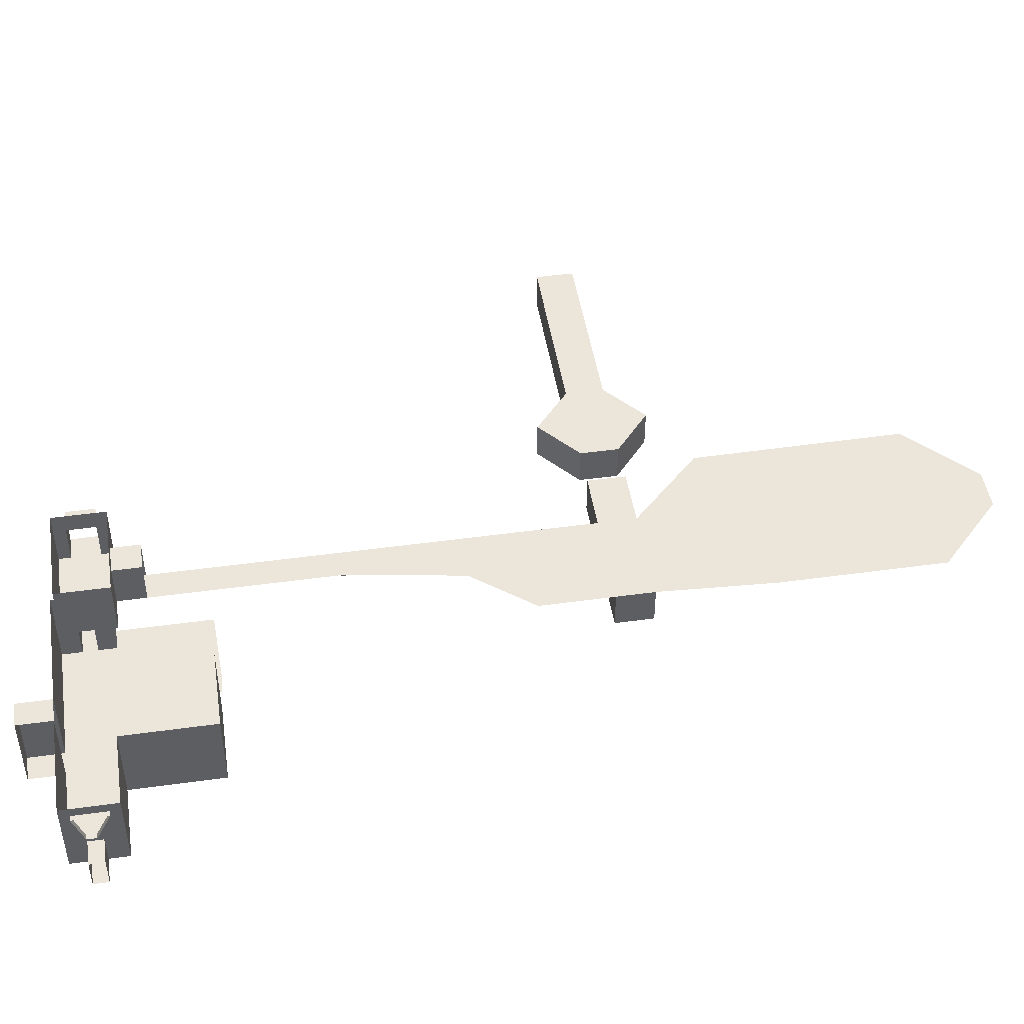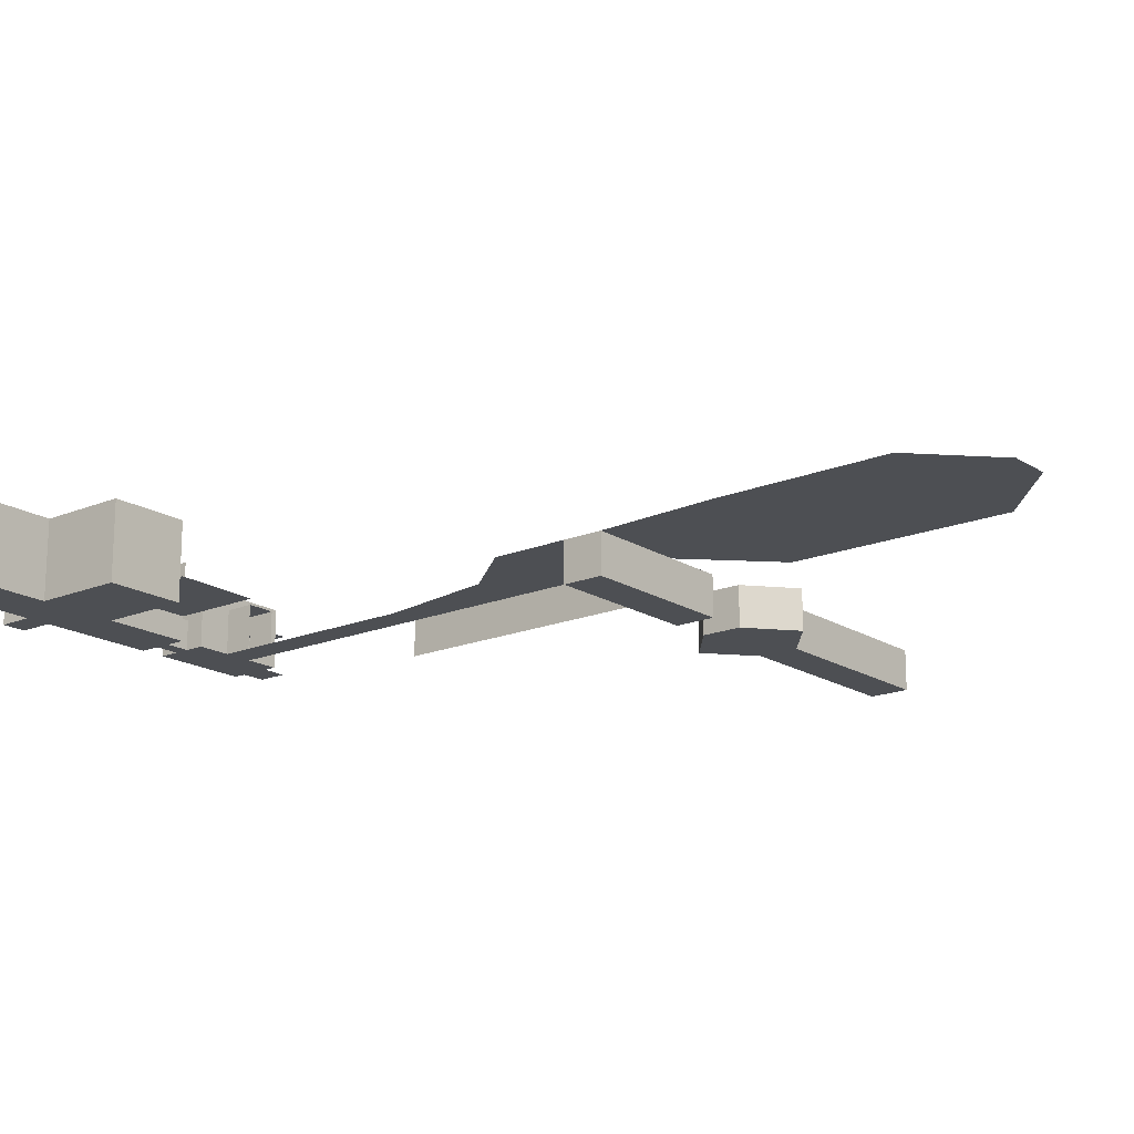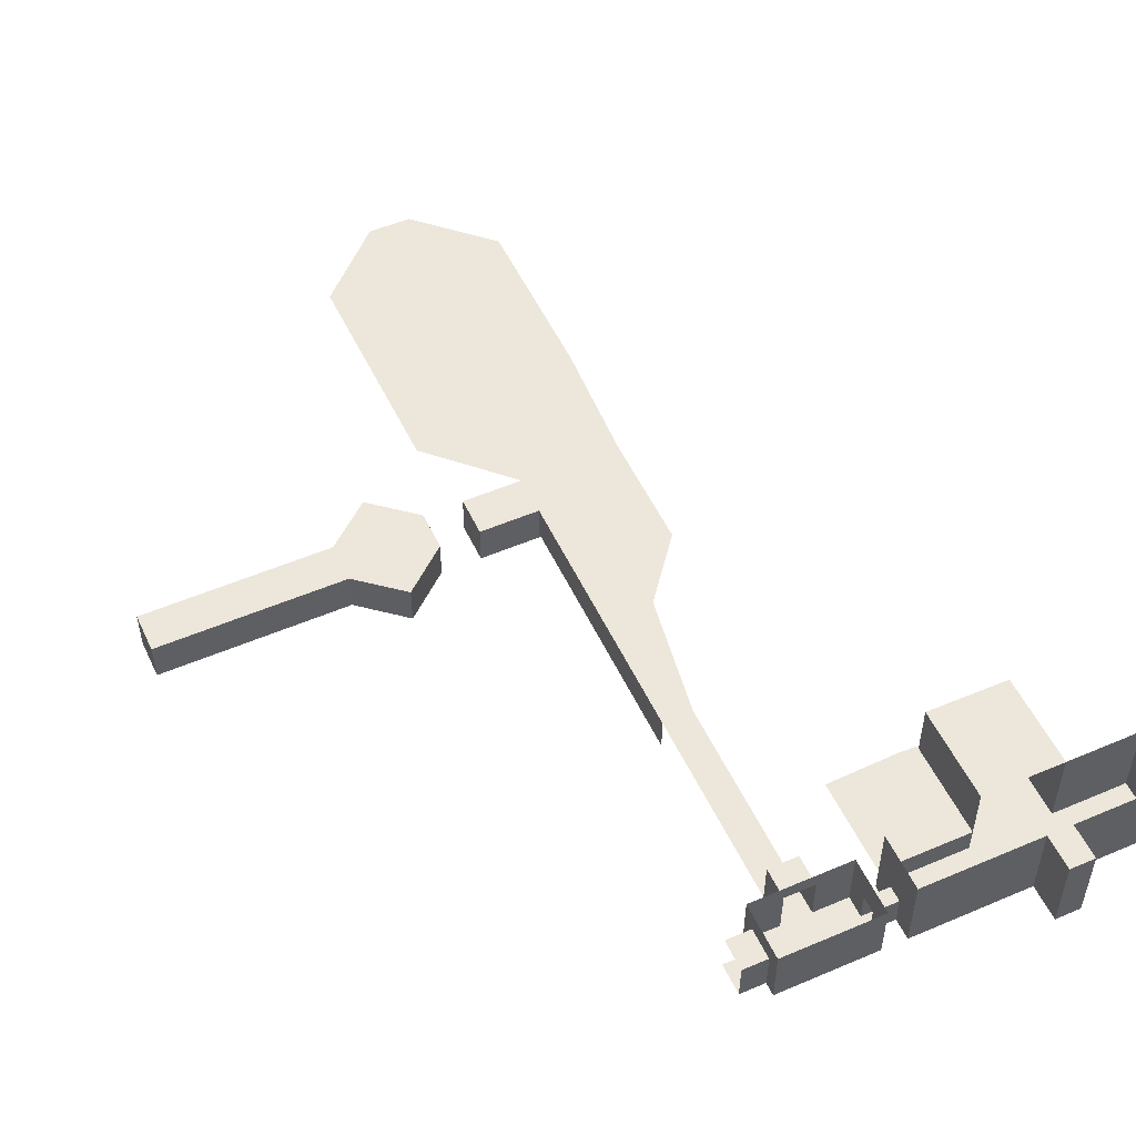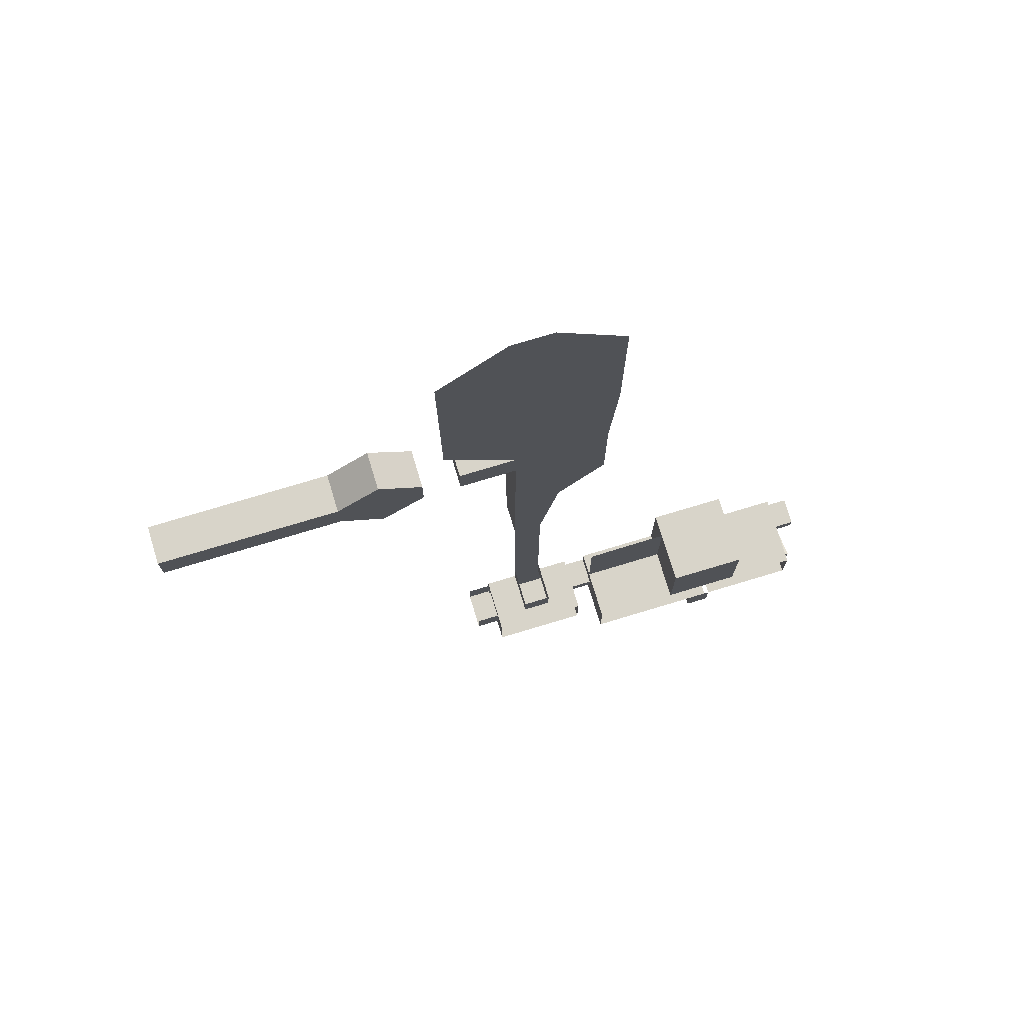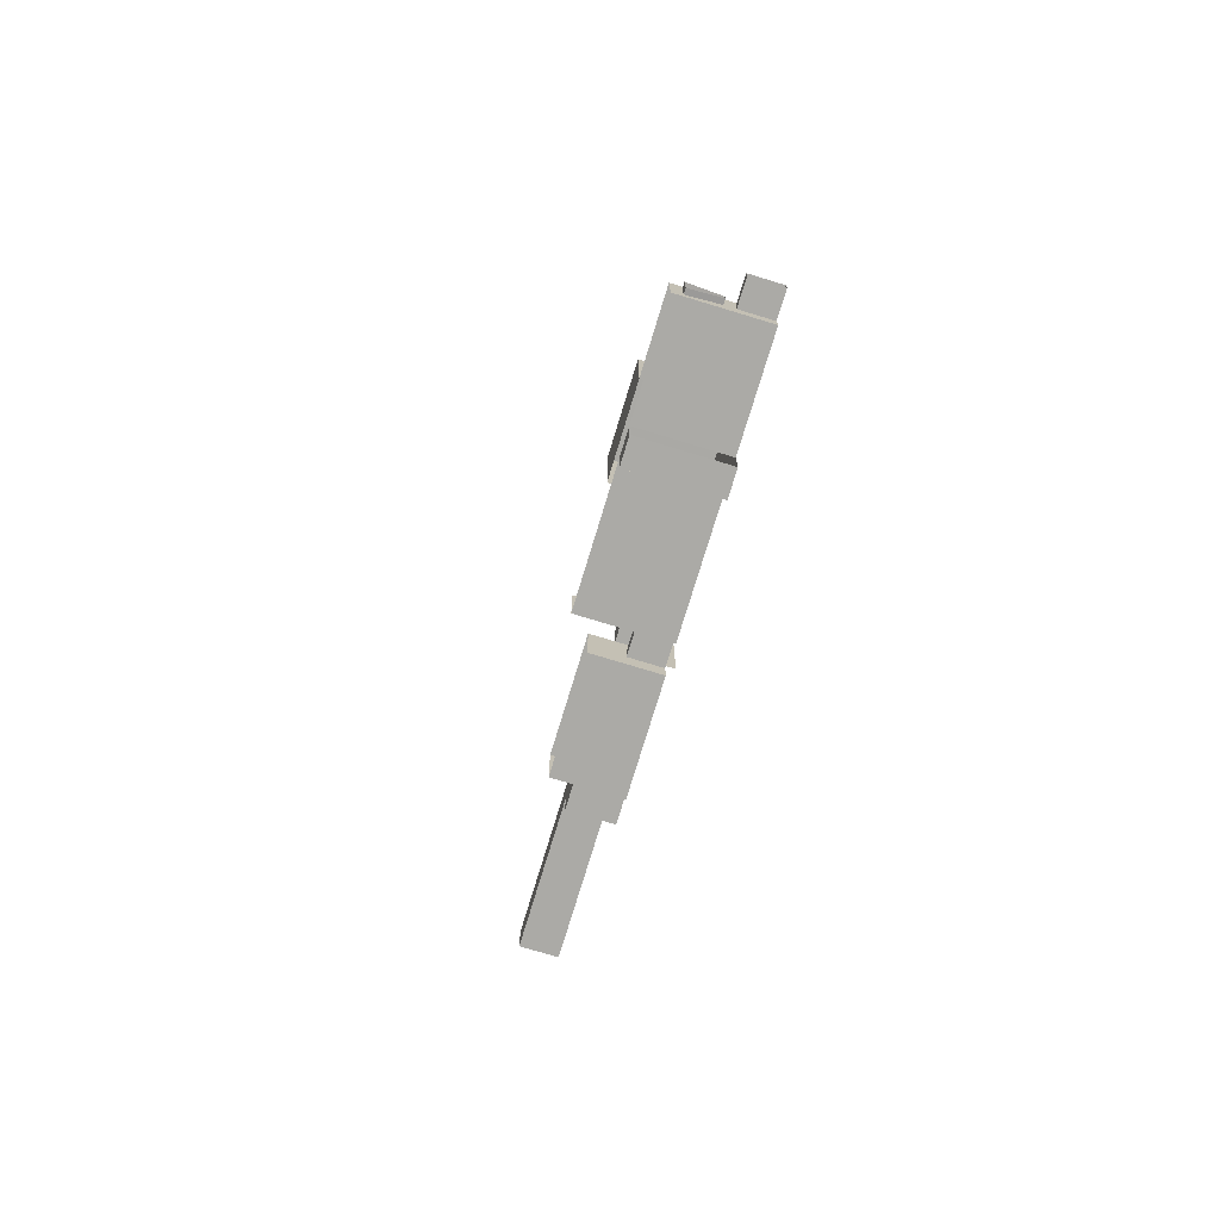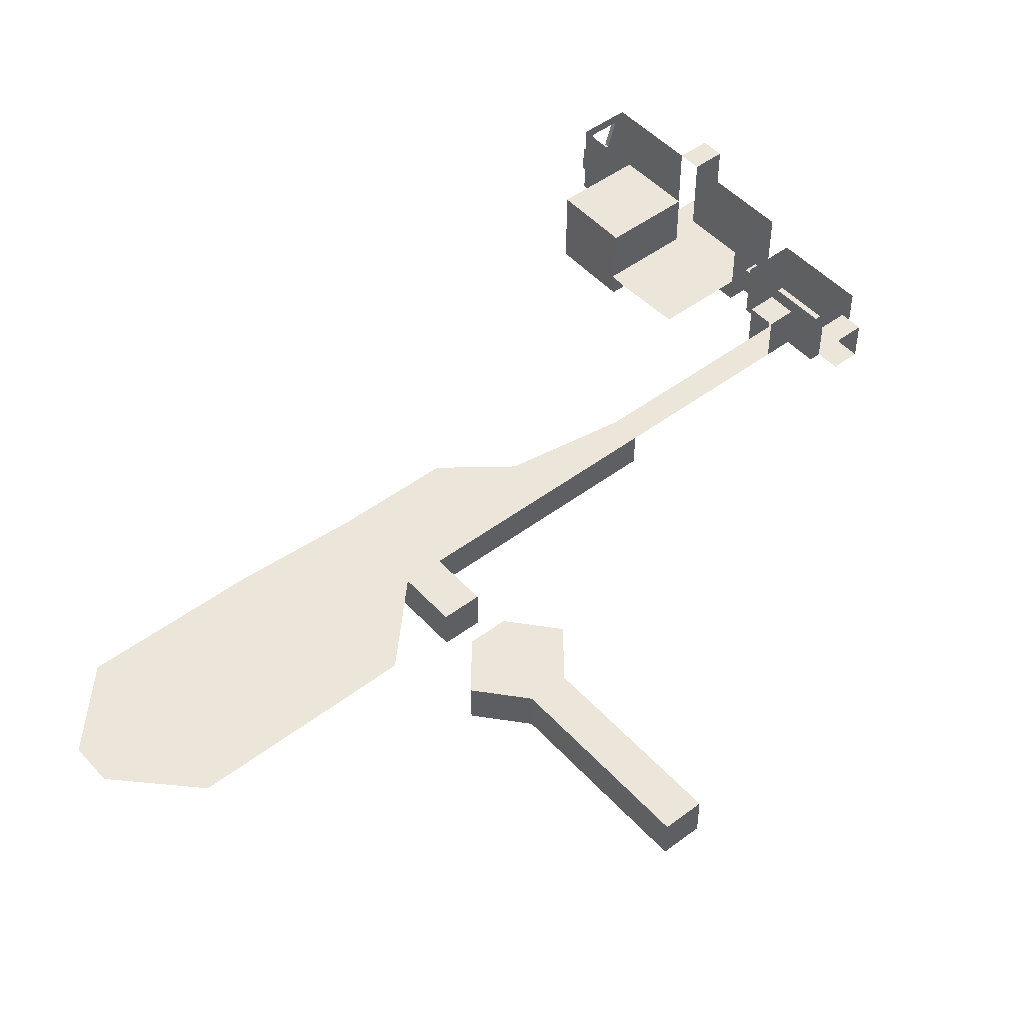
<metadata>
{"format":"obj","ext":"obj","renderer":"f3d","projection":"perspective","resolution":1024,"background":"white","views":[{"elev":46.9,"azim":-98.9,"up":"+Y"},{"elev":-17.6,"azim":-50.9,"up":"+Y"},{"elev":52.5,"azim":155.3,"up":"+Y"},{"elev":75.2,"azim":163.2,"up":"+Z"},{"elev":-75.7,"azim":-106.9,"up":"+Z"},{"elev":48.5,"azim":50.0,"up":"+Y"}]}
</metadata>
<code>
g pb_Mesh120314
v -259 -9 230
v -291 -9 230
v -259 -1 230
v -291 -1 230
v -291 -9 230
v -291 -9 222
v -291 -1 230
v -291 -1 222
v -291 -9 222
v -259 -9 222
v -291 -1 222
v -259 -1 222
v -259 -9 222
v -259 -9 230
v -259 -1 222
v -259 -1 230
v -259 -1 230
v -291 -1 230
v -259 -1 222
v -291 -1 222
v -259 -9 222
v -291 -9 222
v -259 -9 230
v -291 -9 230
v -233 -9 230
v -242 -9 237.6
v -233 -1 230
v -242 -1 237.6
v -251 -9 230
v -251 -9 222
v -251 -1 230
v -251 -1 222
v -242 -9 214.4
v -233 -9 222
v -242 -1 214.4
v -233 -1 222
v -195 -9 222
v -195 -9 230
v -195 -1 222
v -195 -1 230
v -233 -1 230
v -242 -1 237.6
v -233 -1 222
v -242 -1 214.4
v -233 -9 222
v -242 -9 214.4
v -233 -9 230
v -242 -9 237.6
v -195 -9 222
v -195 -9 230
v -233 -1 222
v -233 -9 222
v -195 -1 222
v -195 -9 222
v -233 -9 230
v -233 -1 230
v -195 -9 230
v -195 -1 230
v -195 -1 230
v -195 -1 222
v -251 -9 230
v -251 -9 222
v -242 -1 237.6
v -242 -9 237.6
v -251 -1 230
v -251 -9 230
v -242 -9 214.4
v -242 -1 214.4
v -251 -9 222
v -251 -1 222
v -251 -1 222
v -251 -1 230
v -323.3 -1 125
v -307 -1 125
v -323.3 -1 143.4
v -307 -1 143.5
v -271 -8 169.5
v -271 -1 206.5
v -271 -1 169.5
v -271 -8 206.5
v -271 -1 222
v -271 -8 222
v -284 11 114
v -264 11 114
v -264 -1 114
v -284 -1 114
v -284 5 121
v -284 -1 121
v -284 -1 125
v -284 11 125
v -284 -1 118
v -284 5 118
v -284 11 114
v -284 -1 114
v -289 5 121
v -289 -1 121
v -284 -1 121
v -284 5 121
v -289 -1 118
v -289 5 118
v -284 5 118
v -284 -1 118
v -289 5 118
v -289 5 121
v -284 5 121
v -284 5 118
v -289 -1 114
v -289 15 114
v -289 5 118
v -289 -1 118
v -289 15 125
v -289 5 121
v -313 -1 114
v -313 15 114
v -289 15 114
v -289 -1 114
v -323.3 15 143.4
v -323.3 -1 143.4
v -307 -1 143.5
v -307 15 143.5
v -318 -1 107
v -318 15 107
v -313 15 107
v -313 -1 107
v -338 15 125
v -338 -1 125
v -323.3 -1 125
v -323.3 15 125
v -313 -1 107
v -313 15 107
v -313 15 114
v -313 -1 114
v -313 15 107
v -318 15 107
v -318 15 114
v -313 15 114
v -264 11 125
v -284 11 125
v -271 8 125
v -277 8 125
v -284 -1 125
v -277 -1 125
v -264 -1 125
v -271 -1 125
v -271 8 125
v -277 8 125
v -271 8 131
v -277 8 131
v -277 8 125
v -277 -1 125
v -277 8 131
v -277 -1 131
v -271 -1 125
v -271 8 125
v -271 -1 131
v -271 8 131
v -338 -1 114
v -338 15 114
v -332 -1 114
v -332 4 114
v -318 15 114
v -329 4 114
v -318 -1 114
v -329 -1 114
v -338 15 114
v -338 -1 114
v -338 5 118
v -338 -1 118
v -338 -1 125
v -338 15 125
v -338 -1 121
v -338 5 121
v -338 5 121
v -338 5 118
v -343 5 121
v -343 5 118
v -338 5 118
v -338 -1 118
v -343 5 118
v -343 -1 118
v -338 -1 121
v -338 5 121
v -343 -1 121
v -343 5 121
v -338 13 123
v -338 13 116
v -338 7 120
v -338 7 118
v -338 13 123
v -338 13 116
v -339 13 123
v -339 13 116
v -338 7 120
v -338 13 123
v -339 7 120
v -339 13 123
v -338 13 116
v -338 7 118
v -339 13 116
v -339 7 118
v -338 7 118
v -338 7 120
v -339 7 118
v -339 7 120
v -323.3 15 125
v -323.3 -1 125
v -323.3 15 143.4
v -323.3 -1 143.4
v -307 15 125
v -323.3 15 125
v -307 15 143.5
v -323.3 15 143.4
v -289 -1 121
v -289 -1 125
v -289 4 125
v -307 4 125
v -303.1 -1 125
v -303.1 4 125
v -307 -1 125
v -289 -1 125
v -289 4 125
v -307 -1 125
v -307 4 125
v -307 -1 143.5
v -307 15 143.5
v -307 15 125
v -264 11 125
v -264 -1 125
v -264 7 122.5
v -264 -1 122.5
v -264 -1 114
v -264 11 114
v -264 -1 116.5
v -264 7 116.5
v -264 -1 122.5
v -264 -1 116.5
v -259 -1 122.5
v -259 -1 116.5
v -264 -1 116.5
v -264 7 116.5
v -259 -1 116.5
v -259 7 116.5
v -264 7 116.5
v -264 7 122.5
v -259 7 116.5
v -259 7 122.5
v -264 -1 125
v -284 -1 125
v -284 -1 114
v -264 -1 114
v -289 -1 121
v -289 -1 118
v -284 -1 118
v -284 -1 121
v -323.3 -1 125
v -318 -1 114
v -313 -1 114
v -307 -1 125
v -338 -1 125
v -338 -1 114
v -318 -1 107
v -313 -1 107
v -277 -1 125
v -271 -1 125
v -277 -1 131
v -271 -1 131
v -338 -1 118
v -338 -1 121
v -343 -1 118
v -343 -1 121
v -329 4 114
v -332 -1 114
v -332 4 114
v -329 -1 114
v -289 -1 114
v -289 -1 125
v -303.1 -1 125
v -271 -1 151
v -277 -1 151
v -271 -1 169.5
v -277 -1 169.5
v -271 -1 206.5
v -281 -1 194
v -256 -1 245
v -291 -1 230
v -271 -1 230
v -292.3 -1 254.5
v -255.7 -1 289
v -292.3 -1 289
v -269.7 -1 302.5
v -278.3 -1 302.5
v -271 -1 222
v -277 -1 222
v -291 -1 222
v -291 -1 206.5
v -289 4 143.7
v -303.1 4 125
v -289 4 125
v -303.1 4 144.1
v -307 4 144
v -307 4 125
g pb_Mesh120314_0
f 3 2 1
f 3 4 2
f 7 6 5
f 7 8 6
f 11 10 9
f 11 12 10
f 15 14 13
f 15 16 14
f 19 18 17
f 19 20 18
f 23 22 21
f 23 24 22
f 27 26 25
f 27 28 26
f 31 30 29
f 31 32 30
f 35 34 33
f 35 36 34
f 39 38 37
f 39 40 38
f 43 42 41
f 43 44 42
f 47 46 45
f 47 48 46
f 49 47 45
f 49 50 47
f 53 52 51
f 53 54 52
f 57 56 55
f 57 58 56
f 59 43 41
f 59 60 43
f 61 46 48
f 61 62 46
f 65 64 63
f 65 66 64
f 69 68 67
f 69 70 68
f 71 42 44
f 71 72 42
f 75 74 73
f 75 76 74
f 79 78 77
f 78 80 77
f 78 81 80
f 81 82 80
g pb_Mesh120314_1
f 85 84 83
f 86 85 83
f 89 88 87
f 90 89 87
f 93 92 91
f 94 93 91
f 90 87 92
f 93 90 92
f 97 96 95
f 98 97 95
f 101 100 99
f 102 101 99
f 105 104 103
f 106 105 103
f 109 108 107
f 110 109 107
f 112 111 108
f 109 112 108
f 115 114 113
f 116 115 113
f 119 118 117
f 120 119 117
f 123 122 121
f 124 123 121
f 127 126 125
f 128 127 125
f 131 130 129
f 132 131 129
f 135 134 133
f 136 135 133
f 139 138 137
f 139 140 138
f 140 141 138
f 140 142 141
f 144 137 143
f 144 139 137
f 147 146 145
f 147 148 146
f 151 150 149
f 151 152 150
f 155 154 153
f 155 156 154
f 159 158 157
f 159 160 158
f 160 161 158
f 160 162 161
f 162 163 161
f 162 164 163
f 167 166 165
f 167 168 166
f 171 170 169
f 171 172 170
f 175 174 173
f 175 176 174
f 179 178 177
f 179 180 178
f 183 182 181
f 183 184 182
f 185 165 170
f 185 186 165
f 187 170 172
f 187 185 170
f 186 167 165
f 186 188 167
f 188 172 167
f 188 187 172
f 191 190 189
f 191 192 190
f 195 194 193
f 195 196 194
f 199 198 197
f 199 200 198
f 203 202 201
f 203 204 202
f 207 206 205
f 207 208 206
f 211 210 209
f 211 212 210
f 214 112 213
f 112 214 215
f 112 215 111
f 218 217 216
f 219 216 217
f 221 220 218
f 217 218 220
f 224 223 222
f 226 223 225
f 224 225 223
f 229 228 227
f 229 230 228
f 233 232 231
f 233 234 232
f 234 227 232
f 234 229 227
f 237 236 235
f 237 238 236
f 241 240 239
f 241 242 240
f 245 244 243
f 245 246 244
g pb_Mesh120314_2
f 249 248 247
f 250 249 247
f 253 252 251
f 254 253 251
f 257 256 255
f 258 257 255
f 256 260 259
f 255 256 259
f 257 262 261
f 256 257 261
f 265 264 263
f 265 266 264
f 269 268 267
f 269 270 268
f 273 272 271
f 272 274 271
f 277 276 275
f 258 277 257
f 275 257 277
f 266 265 278
f 265 279 278
f 278 279 280
f 279 281 280
f 280 281 282
f 281 283 282
f 286 285 284
f 285 287 284
f 284 287 288
f 287 289 288
f 288 289 290
f 289 291 290
f 282 283 292
f 283 293 292
f 293 283 294
f 283 295 294
g pb_Mesh120314_3
f 298 297 296
f 297 299 296
f 299 297 300
f 297 301 300

</code>
